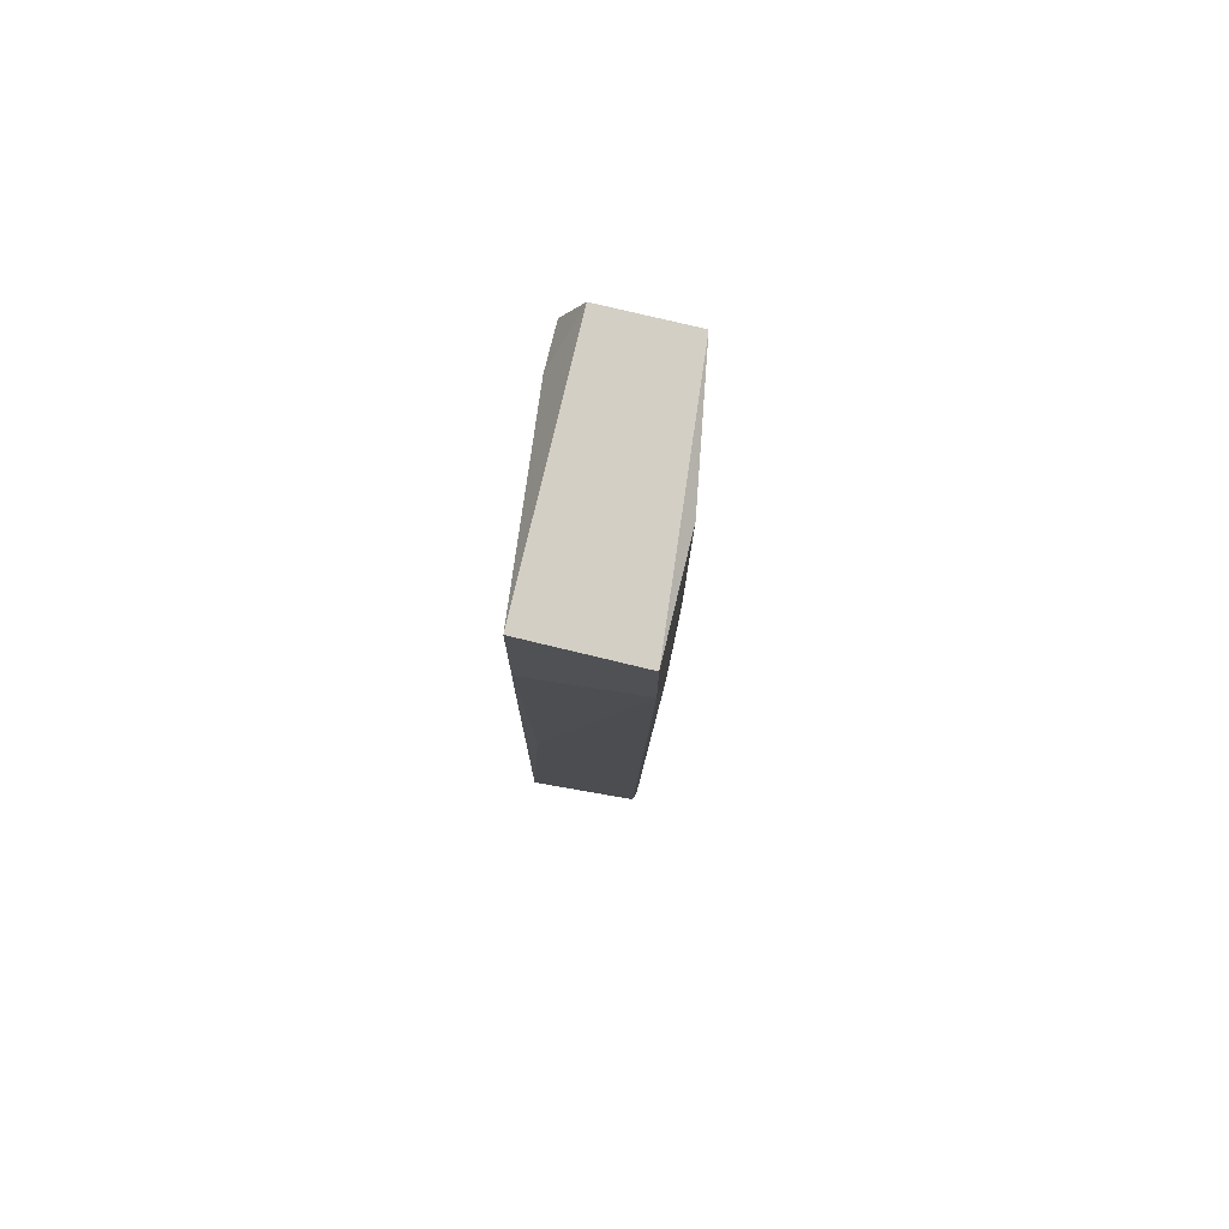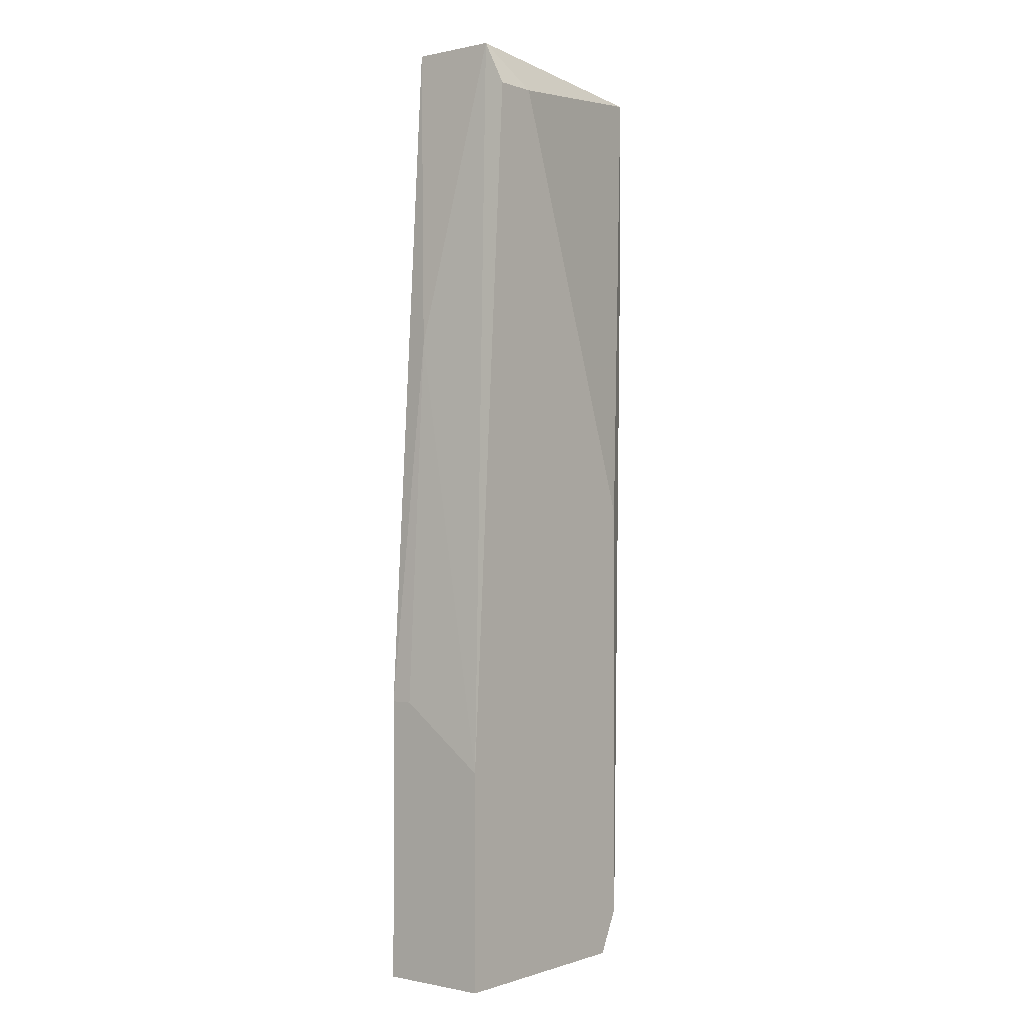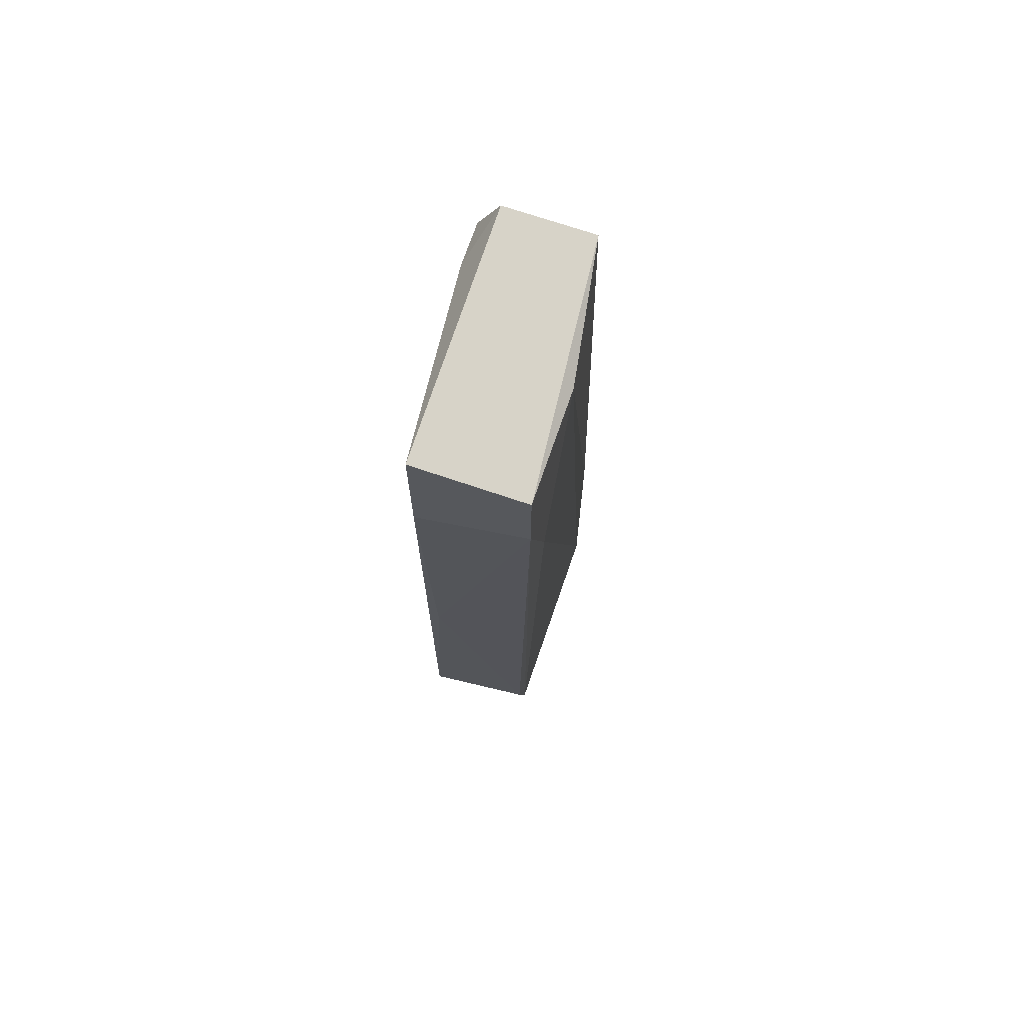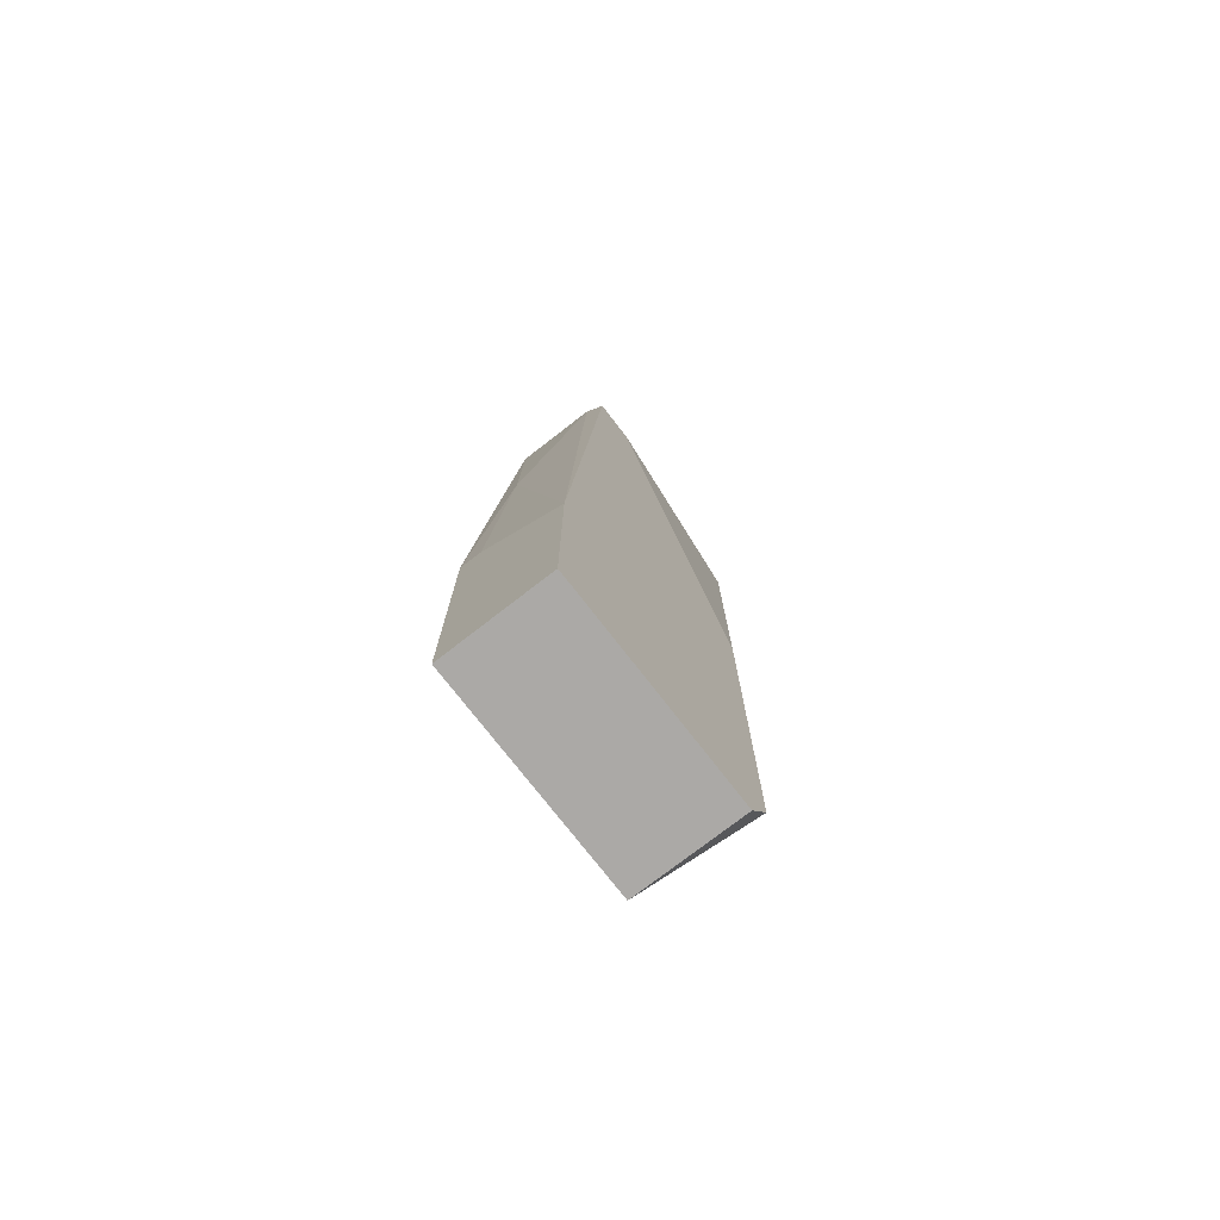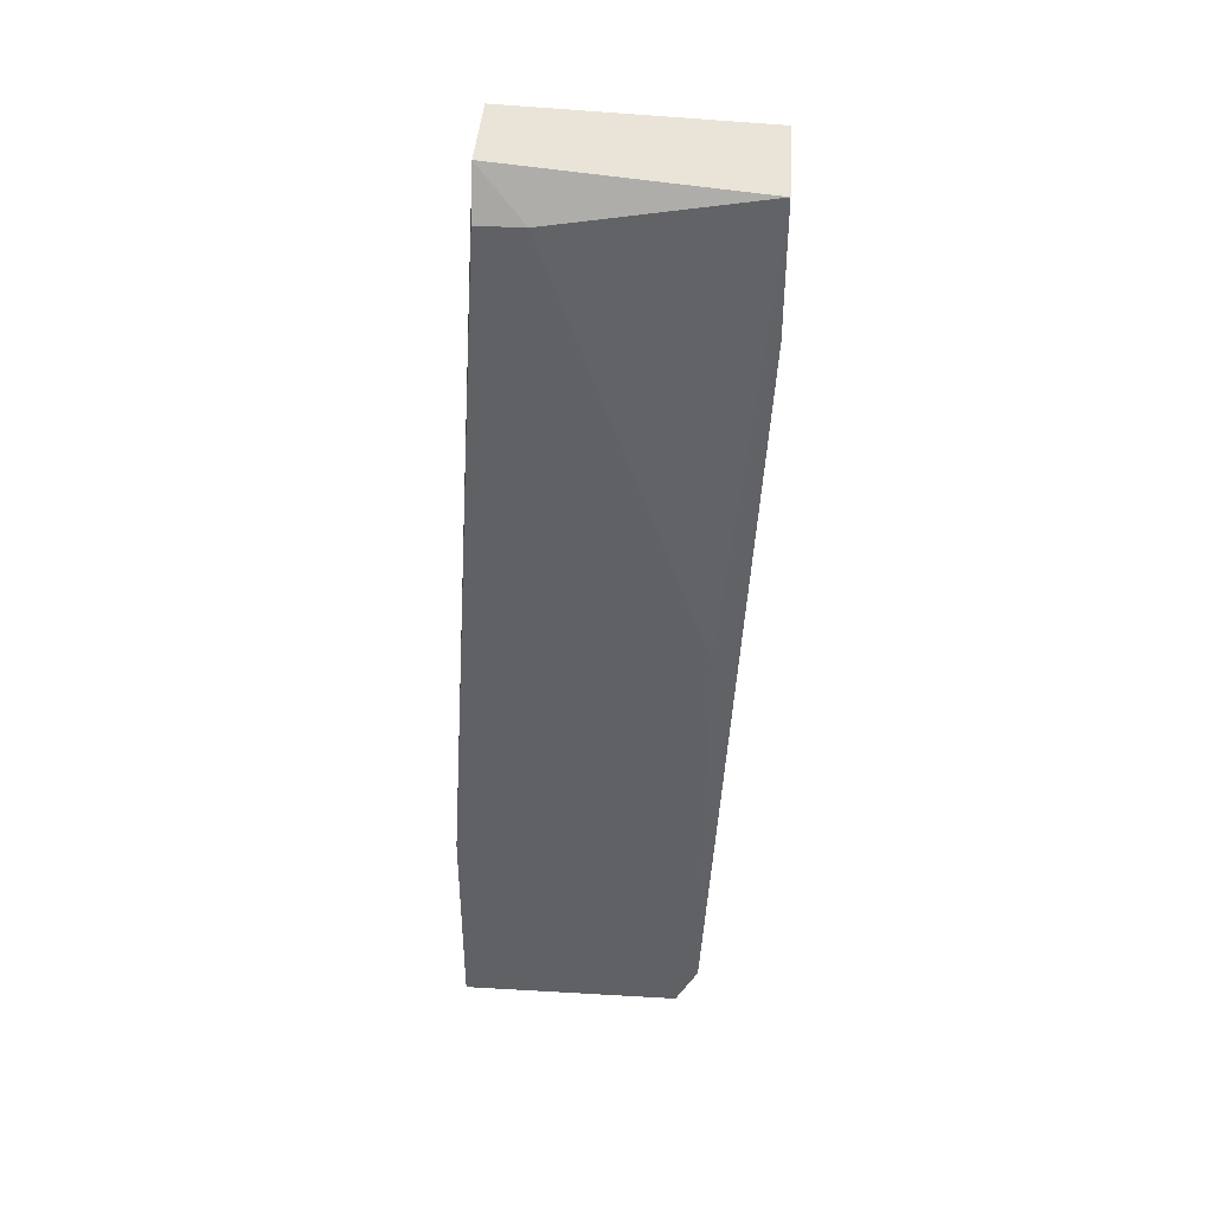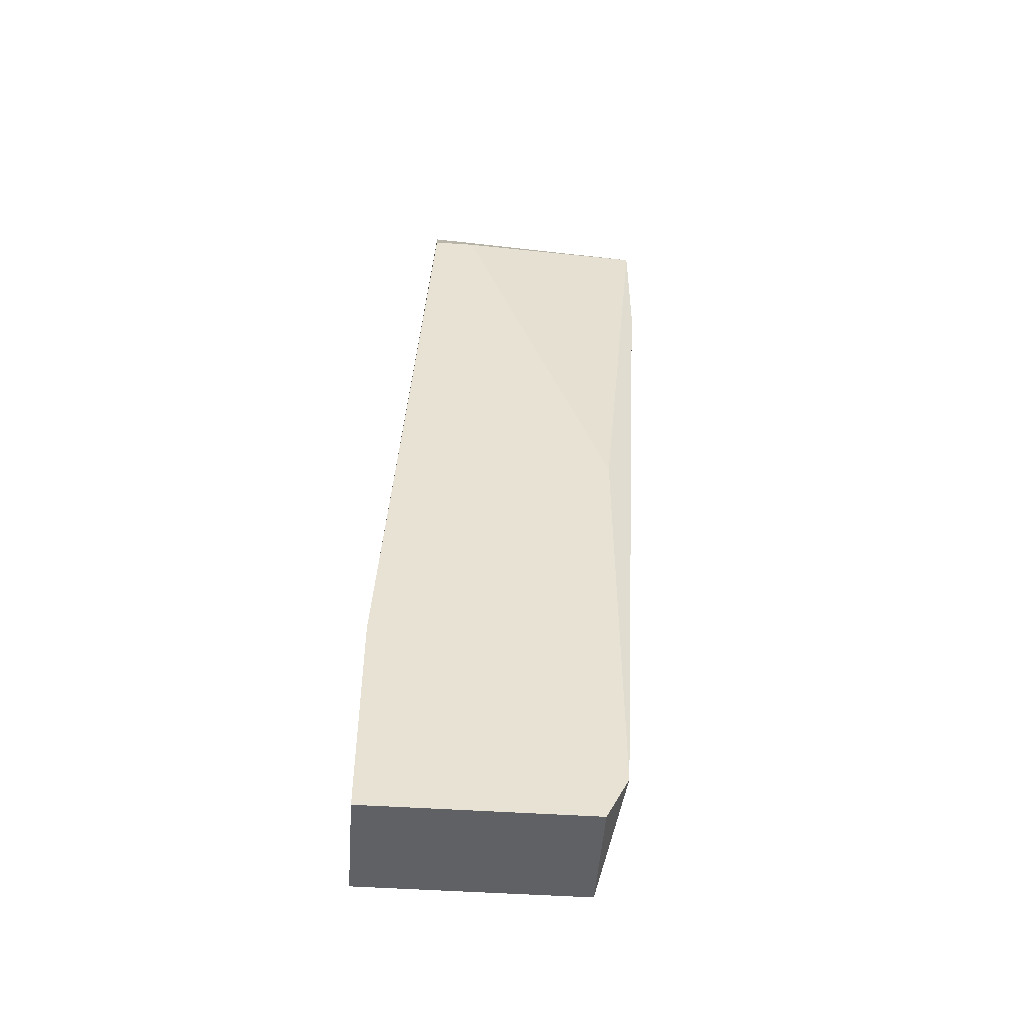
<metadata>
{"format":"obj","ext":"obj","renderer":"f3d","projection":"perspective","resolution":1024,"background":"white","views":[{"elev":76.1,"azim":-76.4,"up":"+Z"},{"elev":-0.5,"azim":128.4,"up":"+Z"},{"elev":70.6,"azim":-71.1,"up":"+Z"},{"elev":-75.6,"azim":127.8,"up":"+Z"},{"elev":41.5,"azim":-176.0,"up":"+Z"},{"elev":-50.3,"azim":175.9,"up":"+Z"}]}
</metadata>
<code>
v -0.01485 -0.02935 -0.003656
v -0.01485 -0.03063 -0.02029
v -0.01485 -0.03063 -0.003656
v -0.01485 -0.02424 -0.02029
v -0.01485 -0.02424 -0.007496
v -0.02508 -0.03191 0.03471
v -0.02892 -0.03063 -0.01517
v -0.02892 -0.03191 0.02193
v -0.02892 -0.02424 0.007855
v -0.02892 -0.02424 -0.01773
v -0.01741 -0.03063 0.036
v -0.01741 -0.02424 0.03344
v -0.01741 -0.02552 0.036
v -0.02764 -0.03063 -0.02029
v -0.02764 -0.02424 -0.02029
v -0.03148 -0.03191 0.0296
v -0.03148 -0.03191 0.03471
v -0.03148 -0.02552 0.02704
v -0.03148 -0.02552 0.03471
v -0.01613 -0.02935 0.01809
v -0.01997 -0.02424 0.03344
v -0.0302 -0.02552 0.00402
f 19 10 18
f 14 15 4
f 15 12 4
f 14 4 2
f 4 1 2
f 12 15 9
f 16 22 7
f 14 16 7
f 19 16 17
f 11 19 17
f 6 11 17
f 16 6 17
f 15 14 10
f 9 15 10
f 19 9 10
f 7 22 10
f 14 7 10
f 11 20 13
f 19 11 13
f 16 14 8
f 14 2 8
f 2 6 8
f 6 16 8
f 20 1 5
f 1 4 5
f 4 12 5
f 13 20 5
f 12 13 5
f 1 20 3
f 20 11 3
f 2 1 3
f 11 6 3
f 6 2 3
f 12 9 21
f 9 19 21
f 13 12 21
f 19 13 21
f 22 16 18
f 16 19 18
f 10 22 18

</code>
